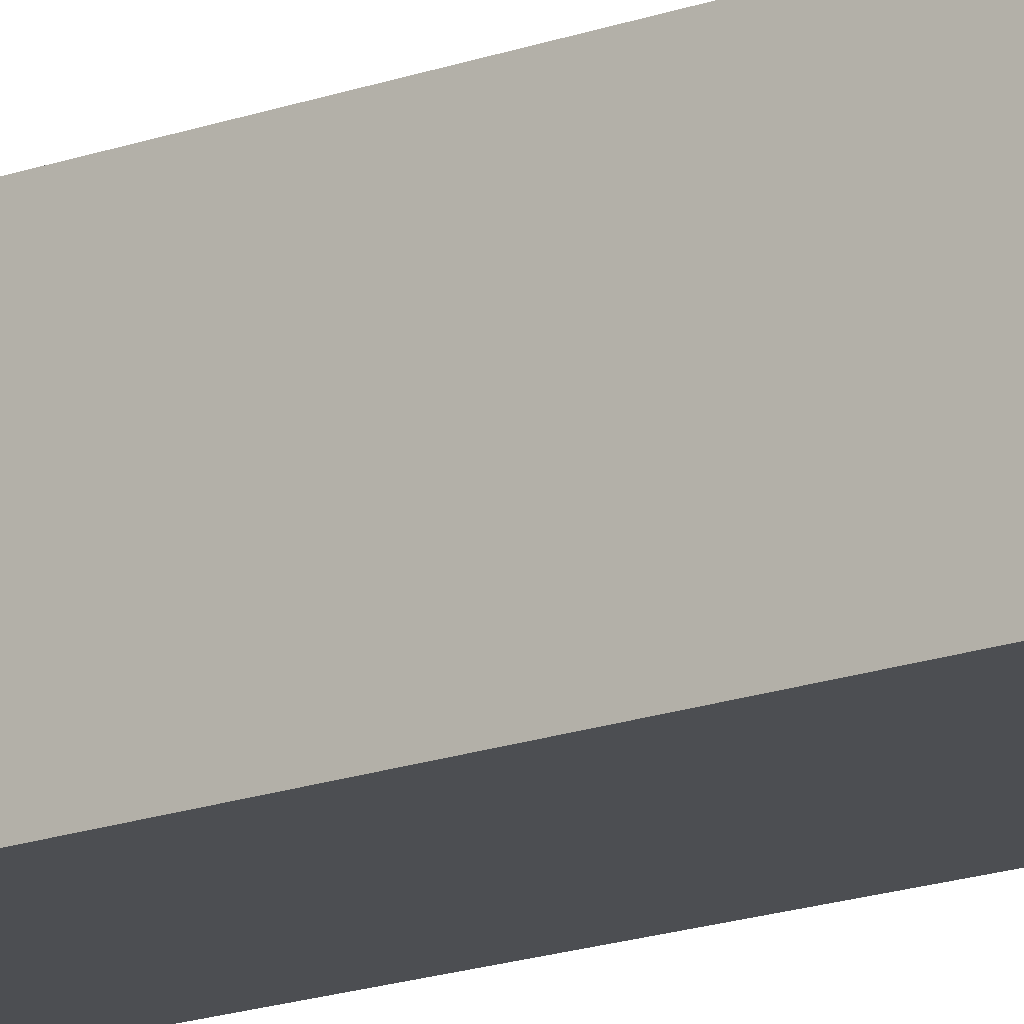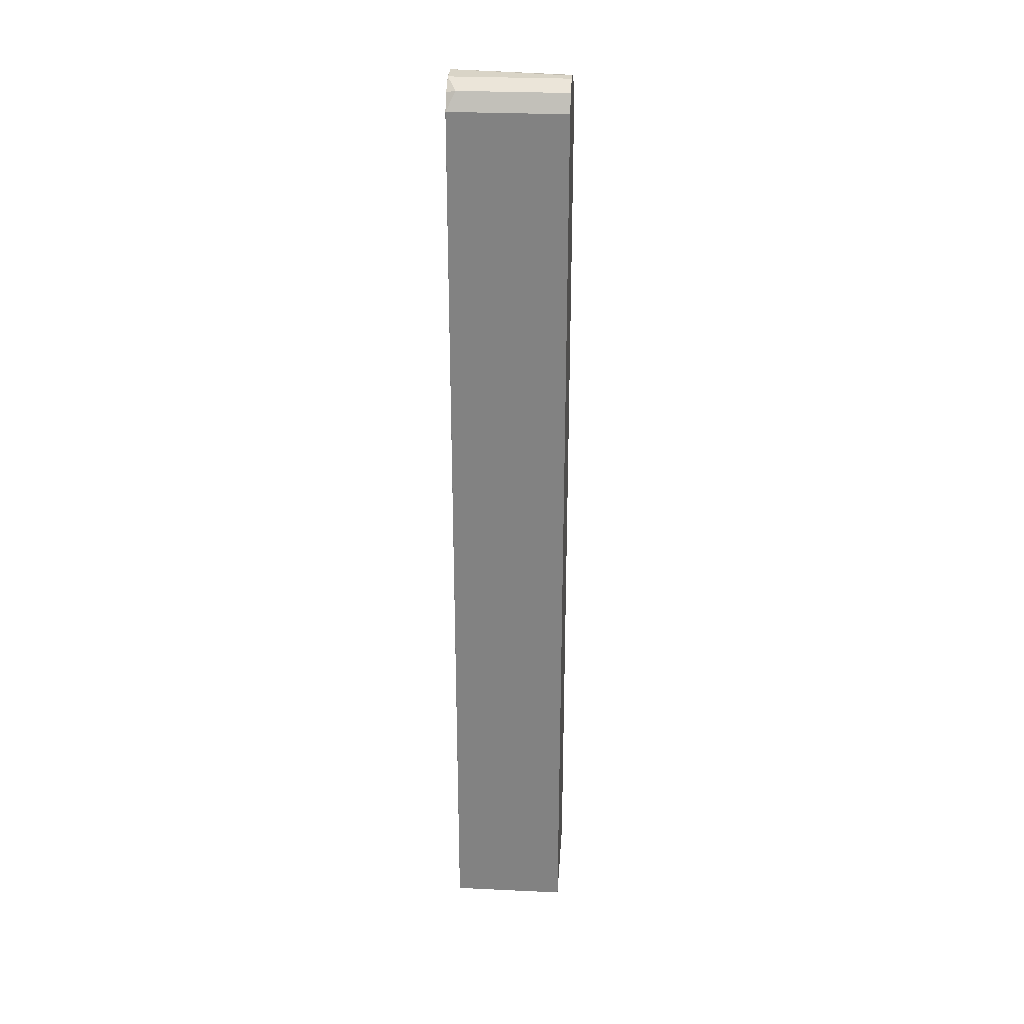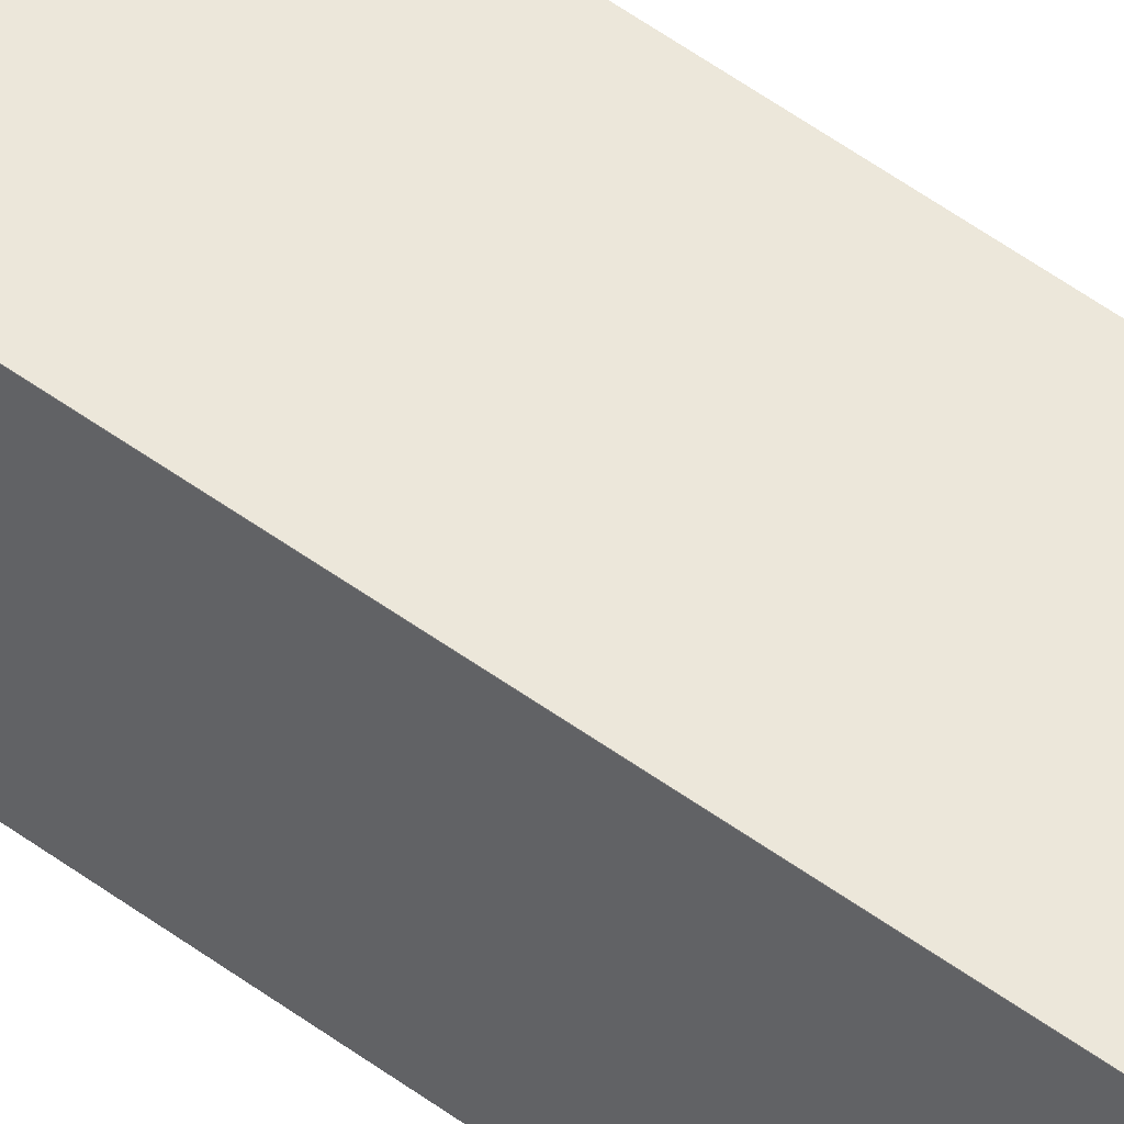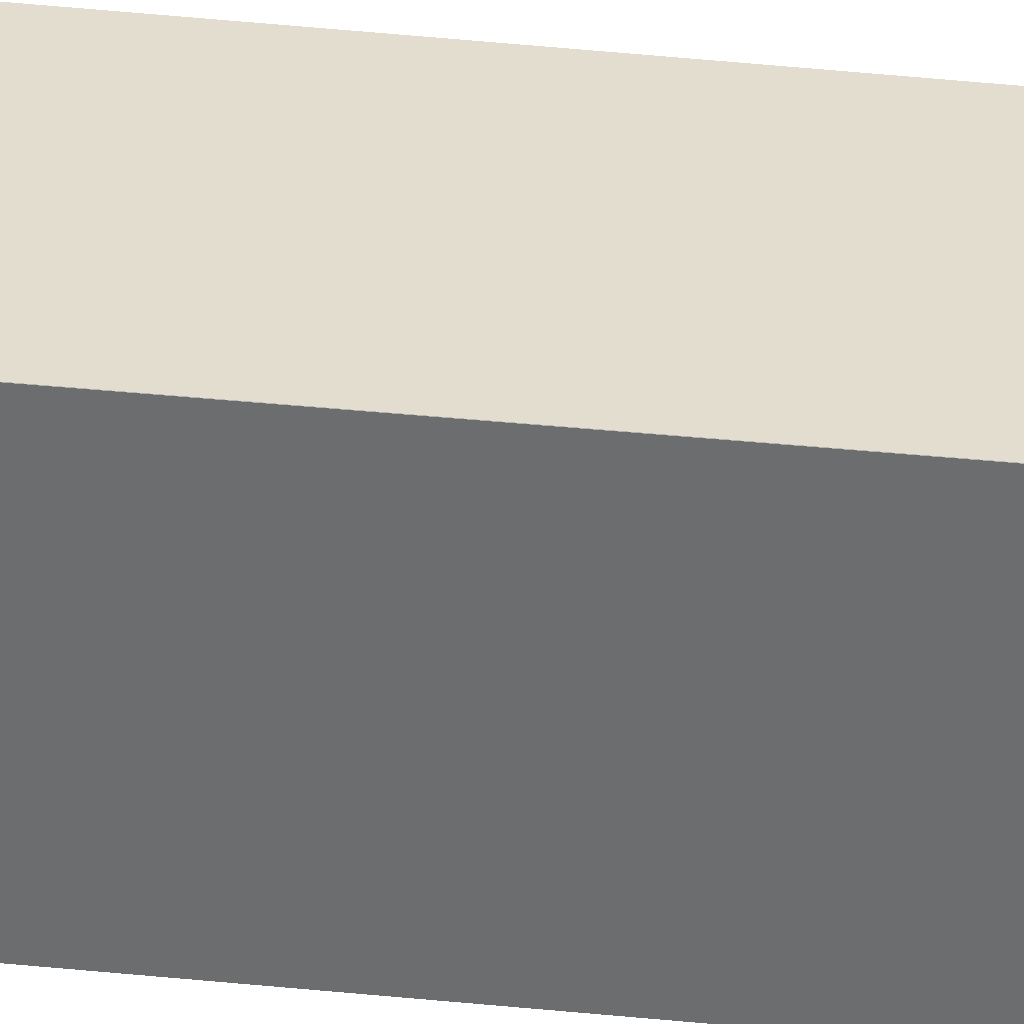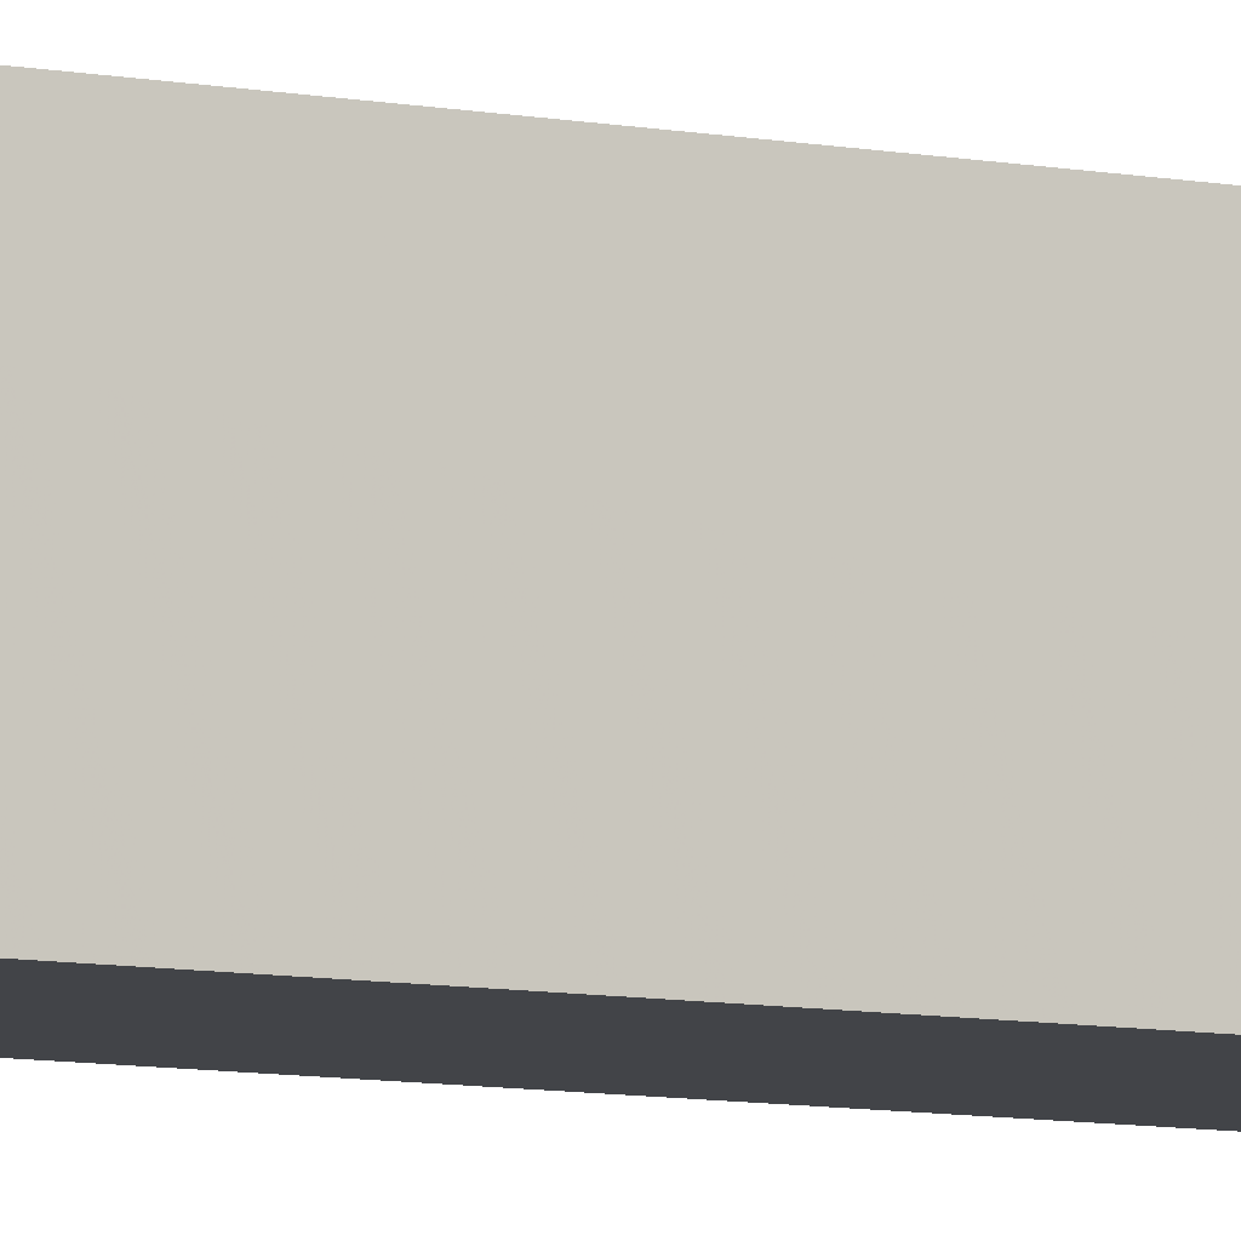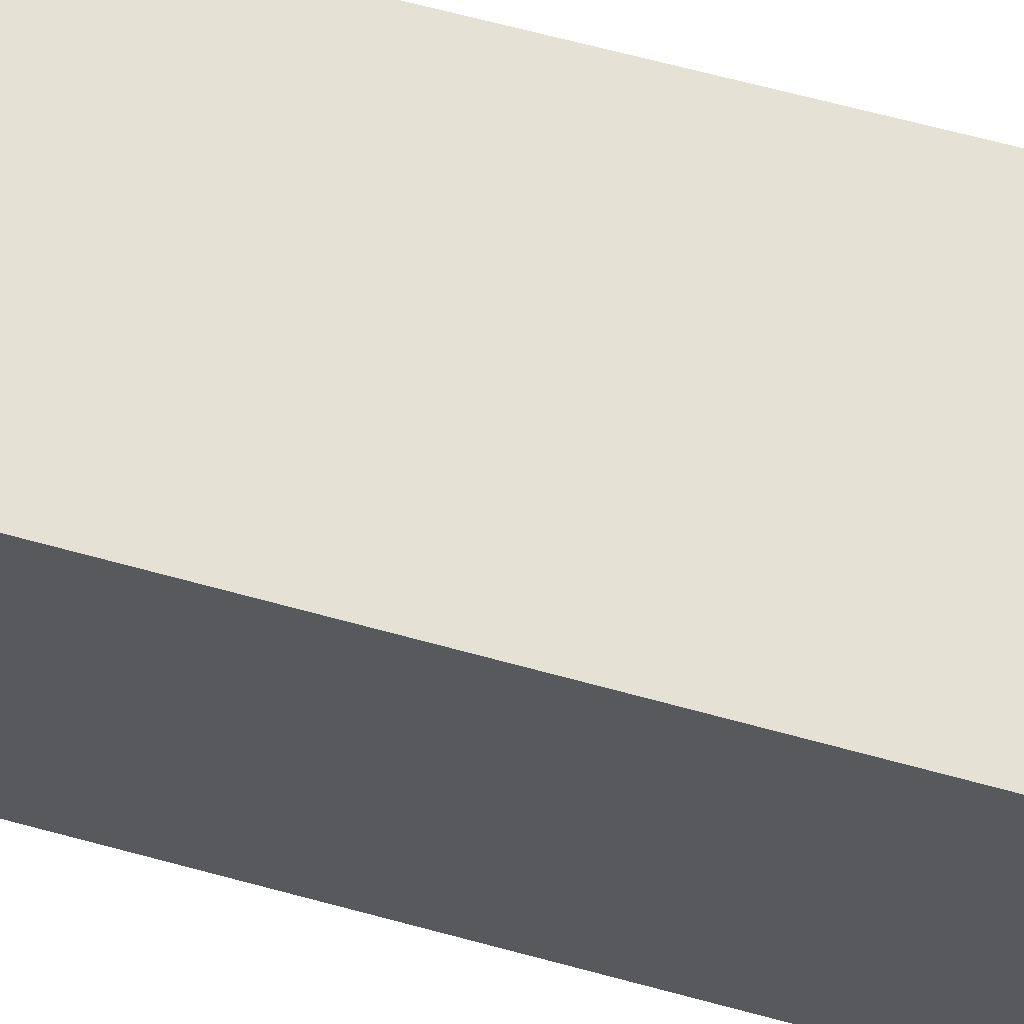
<metadata>
{"format":"obj","ext":"obj","renderer":"f3d","projection":"perspective","resolution":1024,"background":"white","views":[{"elev":-16.8,"azim":-53.8,"up":"+Z"},{"elev":28.8,"azim":94.0,"up":"+Y"},{"elev":51.9,"azim":128.5,"up":"+Z"},{"elev":34.9,"azim":98.0,"up":"+Z"},{"elev":-7.8,"azim":-120.3,"up":"+Z"},{"elev":64.7,"azim":-75.0,"up":"+Z"}]}
</metadata>
<code>
v 0.498 0.6847 0.2491
v 0.5291 0.6846 0.2491
v 0.5291 0.6847 0.249
v 0.498 0.6847 0.249
v 0.4565 0.6639 0.2491
v 0.5477 0.6722 0.2491
v 0.5498 0.6743 0.2386
v 0.5291 0.6847 0.111
v 0.5156 0.6847 0.111
v 0.4958 0.6802 0.111
v 0.4824 0.6769 0.2334
v 0.4565 0.6639 0.249
v 0.4357 0.6225 0.2491
v 0.5601 0.6536 0.2491
v 0.5602 0.6535 0.249
v 0.5498 0.6743 0.111
v 0.4868 0.6758 0.111
v 0.4772 0.6702 0.111
v 0.4646 0.6625 0.111
v 0.4461 0.6431 0.111
v 0.4416 0.6342 0.111
v 0.4357 0.6224 0.111
v 0.4357 0.6223 0.2491
v 0.5601 0.6535 0.2491
v 0.5602 0.6535 0.111
v 0.5602 -0.458 0.249
v 0.4224 -0.458 0.111
v 0.4224 -0.458 0.2491
v 0.5601 -0.458 0.2491
v 0.5602 -0.458 0.111
f 12 18 19
f 12 17 18
f 11 17 12
f 10 17 11
f 8 10 9
f 8 19 18
f 8 18 17
f 8 20 19
f 12 19 20
f 8 21 20
f 8 17 10
f 12 20 21
f 23 27 28
f 13 21 22
f 13 22 23
f 14 24 15
f 15 24 29
f 15 29 26
f 15 26 30
f 15 30 25
f 22 27 23
f 26 29 28
f 26 28 27
f 26 27 30
f 8 27 22
f 12 21 13
f 8 30 27
f 8 22 21
f 8 16 25
f 8 25 30
f 1 2 3
f 1 3 8
f 1 8 9
f 1 4 12
f 1 12 5
f 1 5 13
f 1 13 23
f 1 23 28
f 1 28 29
f 1 29 24
f 1 24 14
f 1 14 6
f 1 9 4
f 2 6 3
f 1 6 2
f 6 15 7
f 6 14 15
f 5 12 13
f 4 11 12
f 7 15 25
f 4 9 10
f 3 6 7
f 3 16 8
f 3 7 16
f 4 10 11
f 7 25 16

</code>
